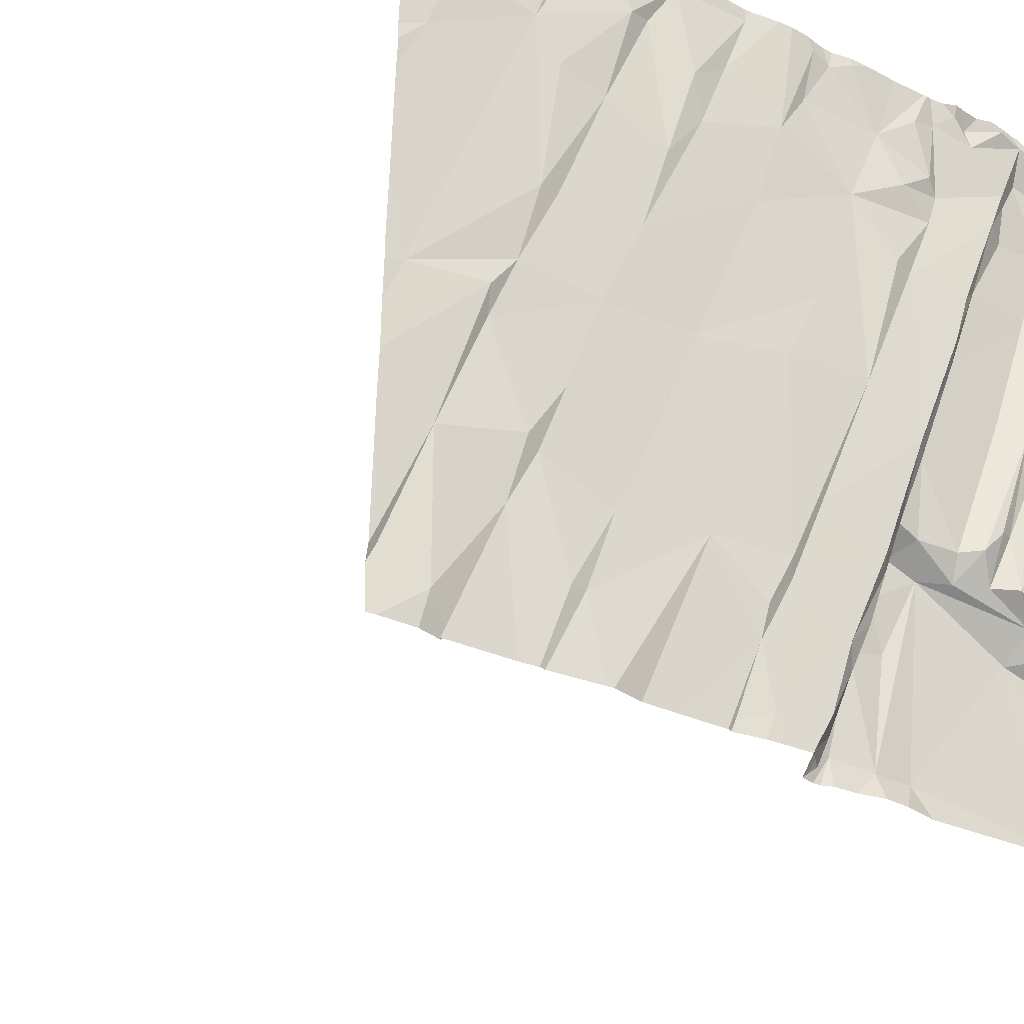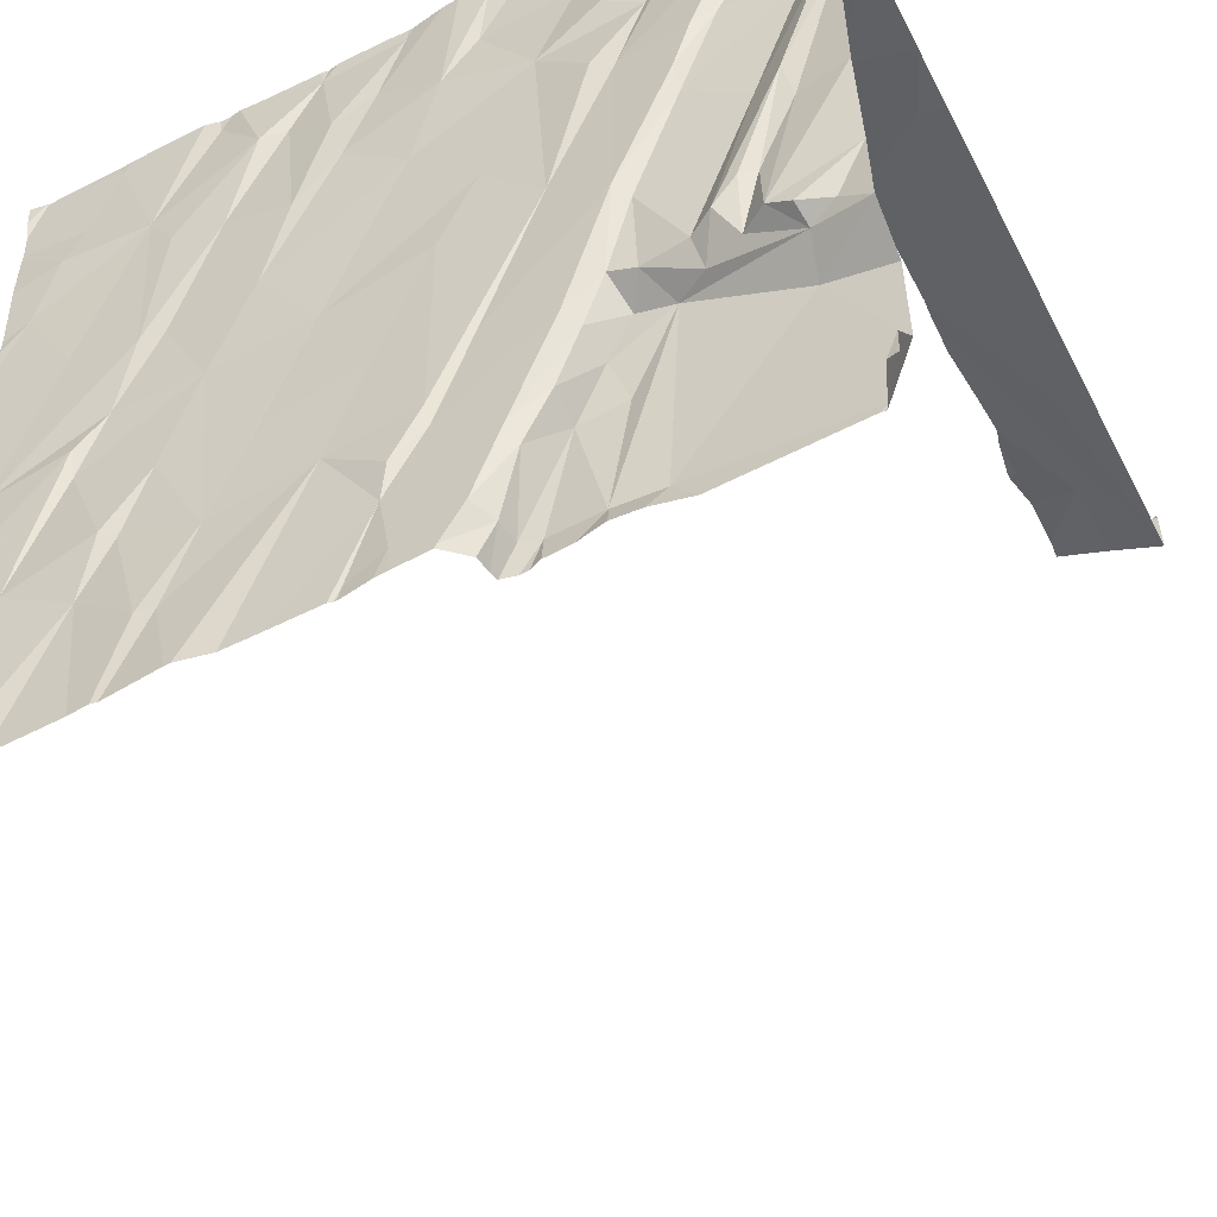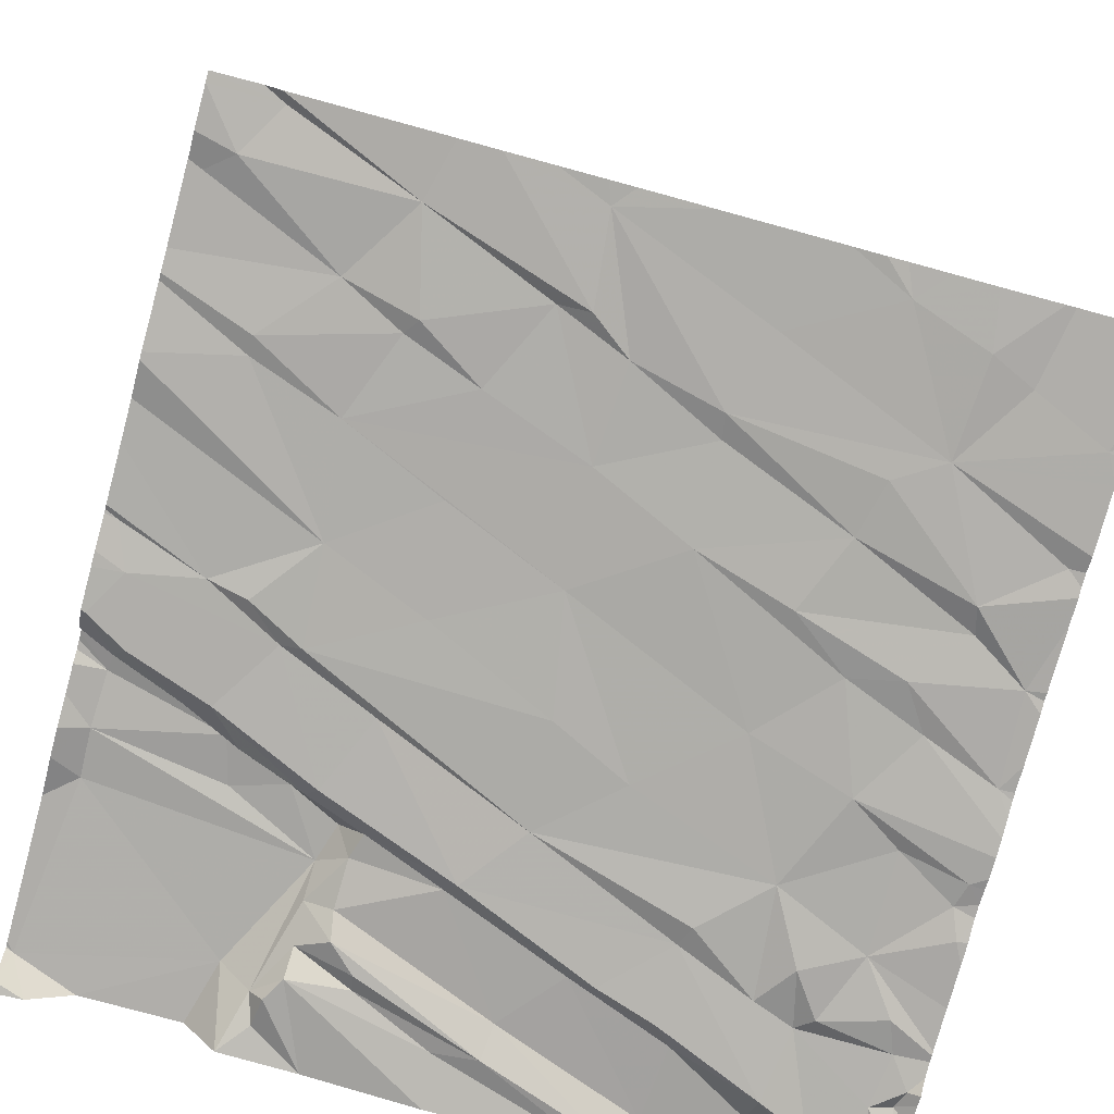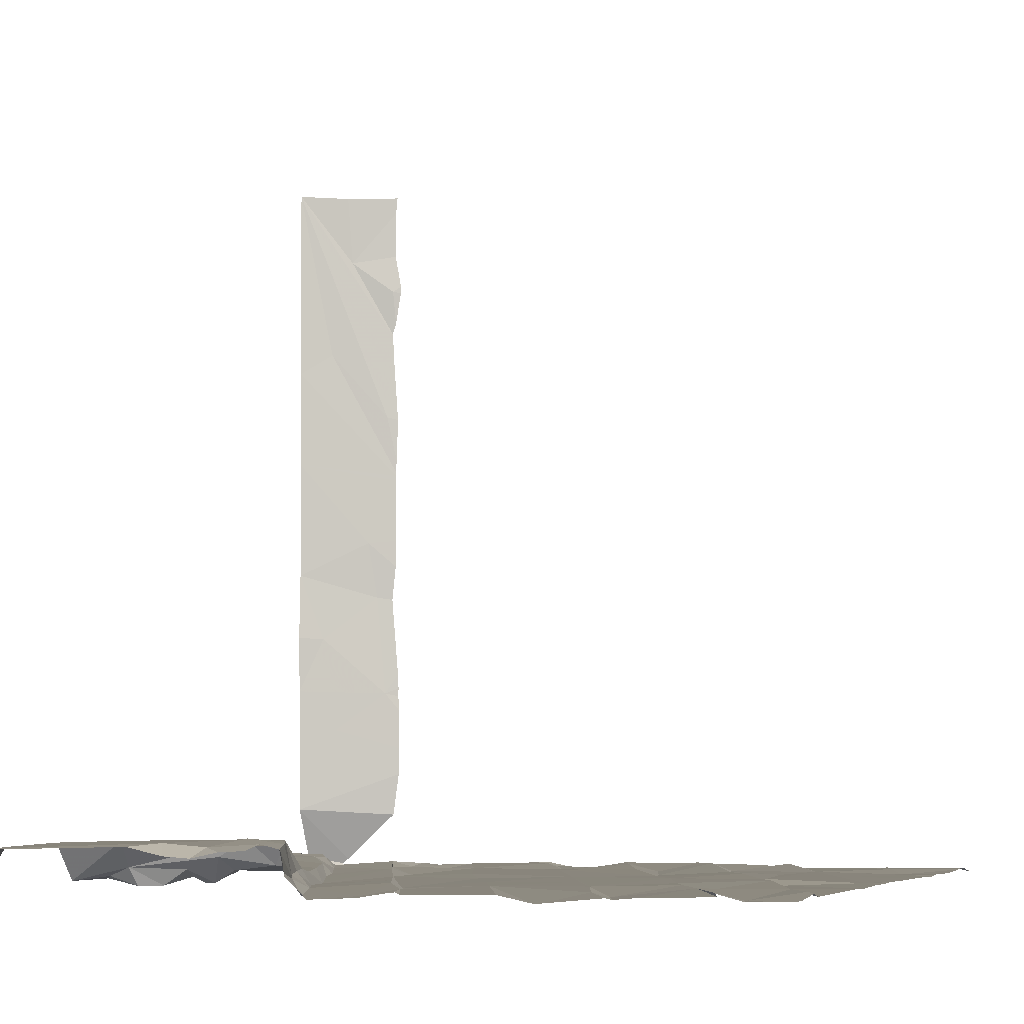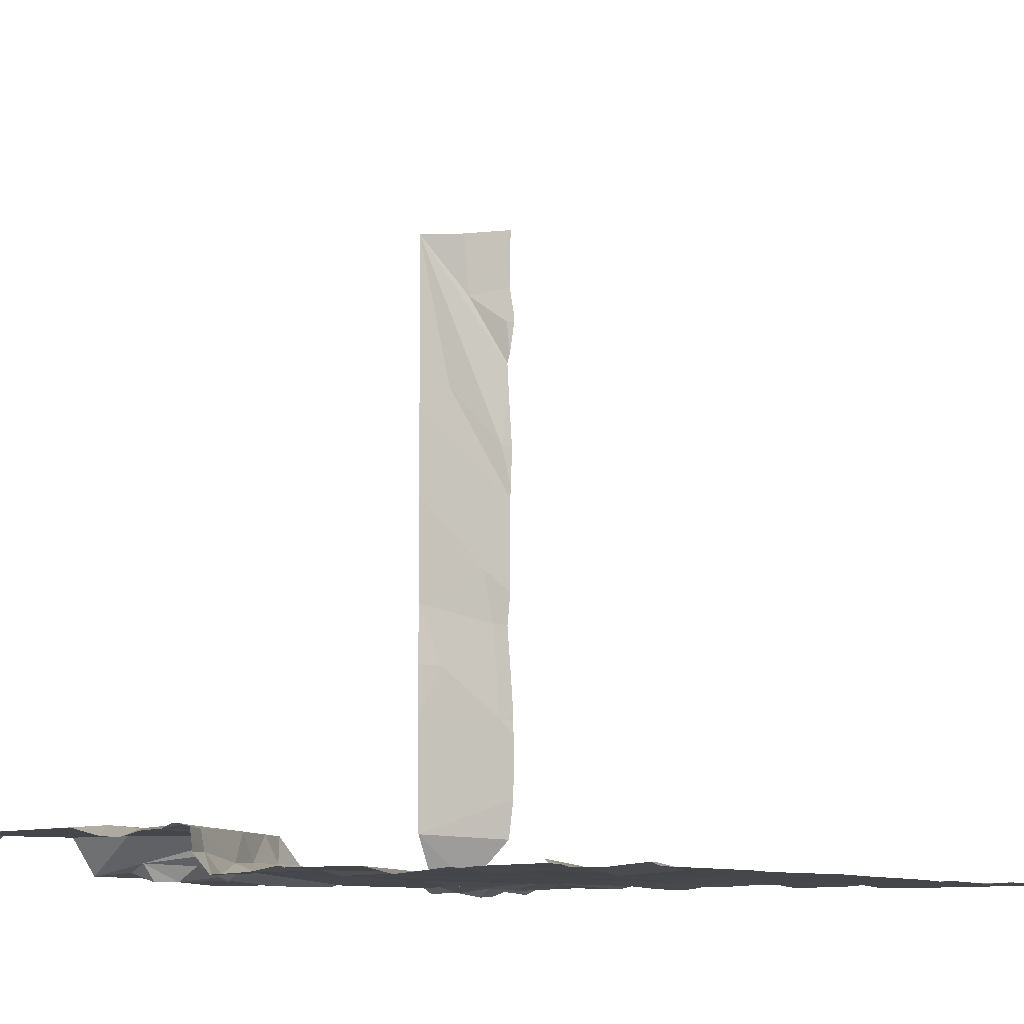
<metadata>
{"format":"obj","ext":"obj","renderer":"f3d","projection":"perspective","resolution":1024,"background":"white","views":[{"elev":-30.1,"azim":143.5,"up":"+Y"},{"elev":-52.8,"azim":-153.1,"up":"+Y"},{"elev":-75.2,"azim":75.0,"up":"+Z"},{"elev":-3.1,"azim":20.3,"up":"+Z"},{"elev":-6.7,"azim":36.8,"up":"+Z"}]}
</metadata>
<code>
v -146.6 275.6 500.7
v -144.6 275.8 500.7
v -144.8 275.6 500.8
v -146.3 279.4 500.6
v -144.4 275.9 500.8
v -145.4 276 500.7
v -146.2 279.4 500.6
v -144.5 279.4 500.6
v -146.4 275.7 500.7
v -146.2 275.6 500.7
v -146.1 276.4 500.7
v -146.5 279.4 500.6
v -146.3 276 500.7
v -146.6 275.6 500.7
v -146.8 275.7 500.8
v -146.7 275.8 500.7
v -146.8 279.4 500.6
v -145.4 279.4 500.6
v -146.8 275.7 500.9
v -146.9 275.7 500.9
v -146.9 279.4 500.6
v -147.1 275.7 500.9
v -148.2 275.6 500.9
v -147.3 275.7 500.9
v -146.3 279.4 500.6
v -145.9 279.4 500.6
v -146 279.4 500.6
v -148.3 275.7 500.7
v -148.3 275.9 500.9
v -145 276.3 500.7
v -145.9 279.4 500.6
v -145.6 279.4 500.6
v -146.4 279.4 500.6
v -145.5 279.4 500.6
v -145.4 279.4 500.6
v -145 279.4 500.6
v -145.3 279.4 500.6
v -144.9 279.4 500.6
v -146.7 275.6 500.9
v -145.5 275.6 500.7
v -144.9 277.1 500.7
v -144.6 276.5 500.7
v -145.1 276.6 500.7
v -144.5 277.2 500.7
v -144.9 277.2 500.7
v -145.2 276.5 500.7
v -145.3 276.9 500.7
v -146.3 276.9 500.7
v -145.6 276.4 500.7
v -145.8 276.9 500.7
v -146.5 276.5 500.7
v -146.5 276.4 500.7
v -146.7 276.8 500.7
v -147.1 276.7 500.7
v -146.8 276.2 500.7
v -147.1 276.6 500.7
v -147.3 276.8 500.9
v -147.2 276.9 500.7
v -147.3 277.3 500.6
v -147 276.3 500.7
v -147.1 276.6 500.9
v -147.3 276.9 500.7
v -147.4 276.7 500.9
v -147.8 276.7 500.7
v -148 276.6 500.7
v -147.9 276.7 500.6
v -147.6 276.7 500.8
v -148 276.7 500.6
v -147.6 276.9 500.7
v -147.7 276.9 500.6
v -147.2 276.3 500.9
v -148 276.5 500.9
v -148.1 276.6 500.7
v -148.3 276.5 500.7
v -148.3 276.9 500.6
v -145.3 276 500.7
v -146.4 276.2 500.7
v -146.9 276 500.7
v -147 276.2 500.9
v -148.3 276.4 500.9
v -145.9 275.6 500.7
v -146.7 275.6 500.8
v -145 277.4 500.7
v -145.1 277.8 500.6
v -144.8 278 500.7
v -145.2 277.9 500.7
v -145.5 277.4 500.7
v -145.7 277.9 500.6
v -146.7 277.9 500.6
v -146.4 278.3 500.6
v -146 277.4 500.7
v -146.5 277.5 500.6
v -147.3 278.2 500.6
v -147 277.5 500.6
v -147.3 277.3 500.7
v -148 277.6 500.6
v -147.9 277.6 500.7
v -148 277.4 500.6
v -147.6 277.9 500.6
v -147.9 277 500.6
v -148.2 278.2 500.6
v -148.3 277.4 500.6
v -148.3 278.2 500.6
v -147.8 277 500.6
v -145.2 275.6 500.8
v -145.7 275.6 500.8
v -144.5 278.4 500.6
v -145.1 278.7 500.6
v -144.6 278.8 500.6
v -144.7 279 500.6
v -144.7 275.6 500.8
v -145.2 278.5 500.6
v -145.6 279 500.6
v -145.5 278.5 500.6
v -145.7 279 500.6
v -145.8 278.3 500.6
v -144.9 279.3 500.6
v -146.5 278.8 500.6
v -146 278.6 500.6
v -146 278.8 500.6
v -146.2 279 500.6
v -146.9 278.6 500.6
v -146.7 279 500.6
v -147.5 278.6 500.6
v -147.2 278.3 500.6
v -147.3 278.7 500.6
v -147.1 279 500.6
v -147.5 278.8 500.6
v -147.5 278.9 500.6
v -147.7 278.3 500.6
v -147.9 278.8 500.6
v -148 279 500.6
v -148 279 500.6
v -148 278.7 500.6
v -147.8 278.3 500.6
v -148.1 278.3 500.6
v -147.8 279.2 500.5
v -147.5 279.2 500.6
v -148.3 278.8 500.6
v -148.3 278.4 500.6
v -145.5 275.6 500.7
v -147.6 278 500.6
v -144.6 275.6 500.8
v -145.4 279.3 500.6
v -145.9 279.3 500.6
v -146.3 279.3 500.6
v -146.8 279.3 500.6
v -146.7 279.3 500.6
v -147 279.3 500.5
v -147.8 279.3 501.5
v -147.8 279.4 503.9
v -148 279.3 504.1
v -148.3 279.2 504.5
v -148.1 279.2 503.5
v -147.8 279.4 503.2
v -148.3 279.2 503.4
v -147.9 279.3 502.1
v -147.9 279.3 502.4
v -148 279.3 504.5
v -147.7 279.3 500.6
v -147.9 279.3 500.5
v -148.1 279.2 501.3
v -148.2 279.2 501.9
v -148.3 279.2 500.9
v -147.4 279.2 500.5
v -147.7 279.3 500.5
v -148.1 279.3 500.5
v -148.3 279.2 502.9
v -148.3 279.2 501.5
v -148.3 279.3 500.6
v -148.3 279.4 504.5
v -148.3 279.2 502.2
v -148.3 279.3 500.5
v -148.3 279.1 500.6
v -148.1 279.1 500.6
v -148.3 279.1 501.9
v -144.8 279.4 500.6
v -144.6 279.4 500.6
v -144.4 276.6 500.7
v -144.4 276.7 500.7
v -144.4 275.8 500.8
v -144.4 275.9 500.8
v -144.4 277.3 500.7
v -144.4 277.6 500.7
v -144.4 277 500.7
v -144.4 277.2 500.7
v -144.4 278.7 500.6
v -144.4 278.5 500.6
v -144.4 278 500.7
v -144.4 278.1 500.7
v -144.4 278.4 500.7
v -144.4 279 500.6
v -144.4 278.3 500.7
v -144.4 279.3 500.6
v -144.4 279.2 500.6
v -144.4 279 500.6
v -146.7 275.6 500.9
v -146.9 275.6 500.9
v -147 275.6 500.9
v -147.3 275.6 500.9
v -147.1 275.6 500.9
v -147.5 275.6 500.9
v -148.1 275.6 500.9
v -148.2 275.6 500.7
v -148.2 275.6 500.9
v -144.7 275.6 500.8
v -145.1 275.6 500.8
v -144.4 275.6 500.8
v -146.4 275.6 500.7
v -146.3 275.6 500.7
v -146.6 275.6 500.7
v -146.1 275.6 500.7
v -146.2 275.6 500.7
v -146.2 275.6 500.7
v -146.8 275.6 500.9
v -146.7 275.6 500.9
v -146.8 275.6 500.9
v -148.1 275.6 500.9
v -148.2 275.6 500.9
v -148.3 275.6 500.7
v -145.2 275.6 500.7
v -144.6 275.6 500.8
v -144.4 275.6 500.8
v -144.4 275.6 500.8
v -147 279.4 500.6
v -146.7 279.4 500.6
v -147.1 279.4 500.5
v -146.6 279.4 500.5
v -146.7 279.4 500.6
v -147.3 279.4 500.5
v -147.7 279.4 501.5
v -147.7 279.4 501.4
v -147.7 279.4 504
v -147.8 279.4 504.1
v -147.8 279.4 503.7
v -147.8 279.4 503.7
v -147.8 279.4 502.9
v -147.8 279.4 502.8
v -147.8 279.4 503.2
v -147.8 279.4 503.5
v -147.8 279.4 502.8
v -147.7 279.4 501.6
v -147.7 279.4 501.6
v -147.8 279.4 502.3
v -147.8 279.4 502.1
v -147.8 279.4 502.4
v -147.7 279.4 503.9
v -147.8 279.4 504.4
v -147.8 279.4 504.5
v -148 279.4 504.5
v -147.8 279.4 503.7
v -147.8 279.4 502.7
v -147.8 279.4 500.5
v -147.9 279.4 500.5
v -147.7 279.4 501.2
v -147.7 279.4 501.1
v -147.8 279.4 500.8
v -148.1 279.4 500.6
v -147.5 279.4 500.5
v -147.5 279.4 500.5
v -147.5 279.4 500.5
v -147.7 279.4 500.5
v -147.7 279.4 500.5
v -147.6 279.4 500.5
v -148 279.4 500.5
v -147.8 279.4 502.8
v -148.1 279.4 500.5
v -148.3 279.4 504.5
v -148.3 279.4 504.5
v -148.1 279.4 500.5
v -148.1 279.4 500.5
v -144.5 279.4 500.6
v -144.4 279.4 500.6
v -144.4 279.4 500.6
v -144.5 279.4 500.6
f 30 3 2
f 2 3 111
f 232 150 162
f 11 13 81
f 14 15 82
f 39 19 197
f 198 22 199
f 14 16 15
f 22 24 200
f 202 23 203
f 23 28 204
f 231 150 232
f 111 30 206
f 230 127 227
f 209 14 211
f 212 10 213
f 229 148 228
f 10 9 210
f 228 118 12
f 227 149 225
f 226 148 229
f 197 20 216
f 225 149 21
f 21 147 17
f 42 41 43
f 45 42 179
f 47 46 43
f 51 11 48
f 54 56 55
f 58 57 56
f 55 52 54
f 53 54 52
f 53 52 51
f 56 54 58
f 61 60 56
f 61 57 63
f 57 61 56
f 64 66 65
f 65 67 64
f 66 68 65
f 64 67 70
f 62 69 67
f 63 62 67
f 63 57 62
f 63 67 65
f 71 61 63
f 65 72 63
f 69 70 67
f 65 73 74
f 68 75 73
f 68 73 65
f 75 74 73
f 72 65 74
f 5 2 208
f 201 22 200
f 42 43 30
f 2 5 42
f 42 30 2
f 42 5 181
f 207 76 221
f 30 43 46
f 141 11 40
f 49 76 46
f 46 47 49
f 30 46 76
f 6 76 49
f 6 49 11
f 76 6 105
f 13 77 52
f 11 77 13
f 11 49 50
f 9 10 13
f 52 9 13
f 11 51 77
f 51 52 77
f 60 55 56
f 9 16 14
f 55 9 52
f 9 55 16
f 78 55 60
f 78 16 55
f 22 20 79
f 19 78 79
f 19 15 78
f 79 60 61
f 20 19 79
f 79 78 60
f 79 71 22
f 15 16 78
f 79 61 71
f 23 24 72
f 24 22 63
f 63 22 71
f 72 24 63
f 23 29 28
f 29 23 72
f 72 80 29
f 80 72 74
f 200 24 202
f 83 45 44
f 85 84 44
f 84 83 44
f 88 87 86
f 86 83 84
f 87 83 86
f 91 90 89
f 87 88 91
f 91 89 92
f 91 49 87
f 94 92 89
f 59 94 93
f 95 99 97
f 95 59 99
f 96 98 100
f 96 97 101
f 98 96 103
f 102 98 103
f 44 45 180
f 45 41 42
f 17 147 148
f 199 22 201
f 41 47 43
f 47 87 49
f 87 47 41
f 87 41 83
f 41 45 83
f 48 11 50
f 48 92 51
f 50 91 48
f 50 49 91
f 92 48 91
f 59 95 58
f 53 94 59
f 54 53 59
f 94 51 92
f 53 51 94
f 58 62 57
f 58 54 59
f 100 98 66
f 100 66 64
f 70 69 97
f 100 104 96
f 96 104 70
f 97 96 70
f 70 104 64
f 104 100 64
f 69 62 95
f 97 69 95
f 62 58 95
f 75 68 66
f 98 102 66
f 102 75 66
f 107 109 108
f 187 107 188
f 108 109 110
f 107 85 189
f 108 85 107
f 108 112 84
f 114 112 113
f 113 115 114
f 114 115 116
f 114 84 112
f 108 113 112
f 110 117 108
f 115 120 116
f 118 90 119
f 116 120 119
f 90 88 119
f 120 121 119
f 118 119 121
f 88 116 119
f 122 118 123
f 122 124 125
f 122 126 124
f 127 122 123
f 90 118 122
f 122 125 94
f 127 126 122
f 128 124 126
f 126 129 128
f 131 130 93
f 132 134 131
f 135 130 131
f 93 124 128
f 93 125 124
f 134 136 135
f 131 134 135
f 131 128 133
f 133 132 131
f 137 133 128
f 128 129 138
f 126 127 129
f 128 131 93
f 136 134 139
f 136 140 101
f 136 139 140
f 139 134 132
f 198 20 22
f 197 19 20
f 85 44 184
f 85 108 84
f 88 86 114
f 114 116 88
f 86 84 114
f 90 91 88
f 93 94 125
f 90 122 89
f 89 122 94
f 142 99 59
f 142 59 93
f 97 99 136
f 135 136 99
f 142 130 135
f 93 130 142
f 135 99 142
f 103 101 140
f 101 97 136
f 96 101 103
f 178 110 8
f 12 121 33
f 108 117 36
f 144 108 37
f 145 113 34
f 113 144 18
f 146 120 145
f 121 146 33
f 146 145 27
f 148 147 123
f 149 147 21
f 17 148 226
f 148 118 228
f 127 149 227
f 152 151 233
f 235 153 236
f 237 154 238
f 238 156 241
f 244 157 245
f 159 152 248
f 236 155 240
f 151 152 235
f 154 155 153
f 161 160 253
f 232 162 255
f 157 150 243
f 157 163 150
f 259 165 260
f 260 127 261
f 137 160 161
f 262 166 263
f 167 137 161
f 166 138 259
f 255 164 256
f 168 158 252
f 150 163 169
f 162 150 169
f 258 170 267
f 171 159 250
f 153 152 159
f 158 172 157
f 167 173 174
f 167 161 265
f 173 167 270
f 267 173 271
f 153 159 171
f 110 109 192
f 195 110 196
f 108 144 113
f 121 120 146
f 120 115 145
f 115 113 145
f 118 121 12
f 123 118 148
f 147 149 127
f 123 147 127
f 138 166 137
f 137 128 138
f 165 138 129
f 127 165 129
f 166 160 137
f 167 133 137
f 241 168 266
f 162 169 164
f 139 132 175
f 133 167 175
f 174 175 167
f 132 133 175
f 175 174 139
f 176 163 172
f 163 157 172
f 163 176 169
f 154 153 156
f 172 158 168
f 7 146 27
f 1 14 82
f 179 42 182
f 180 45 179
f 82 15 39
f 181 5 223
f 39 15 19
f 25 146 7
f 182 42 181
f 26 145 31
f 183 44 186
f 184 44 183
f 40 11 106
f 185 44 180
f 106 11 81
f 186 44 185
f 187 109 107
f 81 13 212
f 188 107 191
f 27 145 26
f 189 85 184
f 190 107 189
f 105 6 141
f 141 6 11
f 191 107 193
f 192 109 187
f 4 146 25
f 193 107 190
f 143 2 111
f 195 194 272
f 111 3 30
f 8 195 275
f 196 110 192
f 33 146 4
f 202 24 23
f 31 145 32
f 203 23 218
f 204 28 220
f 205 23 204
f 32 145 34
f 206 30 207
f 34 113 18
f 207 30 76
f 208 2 222
f 18 144 35
f 209 9 14
f 210 9 209
f 35 144 37
f 211 14 1
f 212 13 10
f 37 108 36
f 213 10 214
f 36 117 38
f 214 10 210
f 215 20 217
f 216 20 215
f 217 20 198
f 38 117 177
f 8 110 195
f 218 23 219
f 219 23 205
f 177 117 178
f 221 76 105
f 222 2 143
f 178 117 110
f 223 5 208
f 224 181 223
f 233 151 247
f 234 152 233
f 235 152 153
f 236 153 155
f 237 155 154
f 238 154 156
f 239 155 237
f 240 155 239
f 241 156 168
f 242 150 231
f 243 150 242
f 244 158 157
f 245 157 243
f 246 158 244
f 247 151 251
f 248 152 234
f 249 159 248
f 250 159 249
f 251 151 235
f 252 158 246
f 253 160 262
f 254 161 253
f 255 162 164
f 256 164 257
f 257 164 258
f 258 164 170
f 259 138 165
f 260 165 127
f 261 127 230
f 262 160 166
f 263 166 264
f 264 166 259
f 265 161 254
f 266 168 252
f 267 170 173
f 268 171 250
f 269 171 268
f 270 167 265
f 271 173 270
f 272 194 273
f 273 194 274
f 275 195 272

</code>
